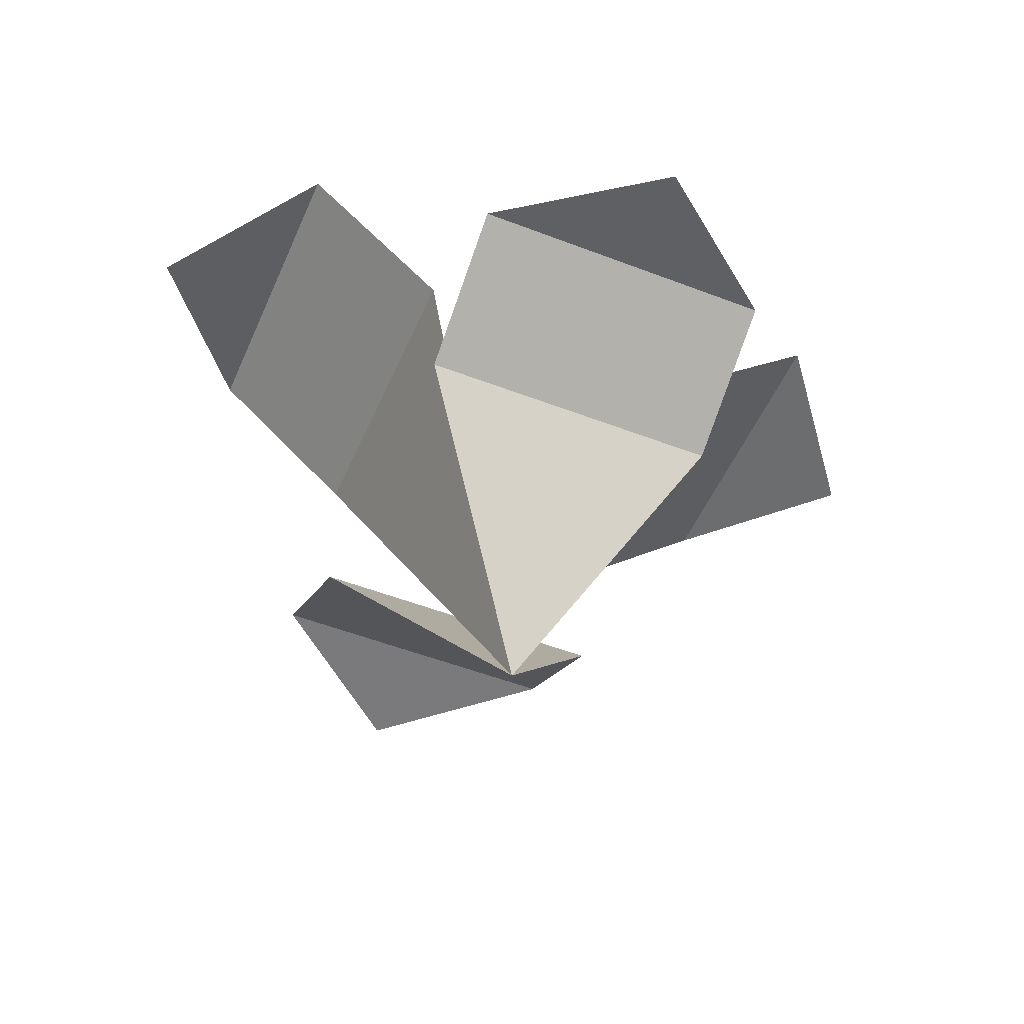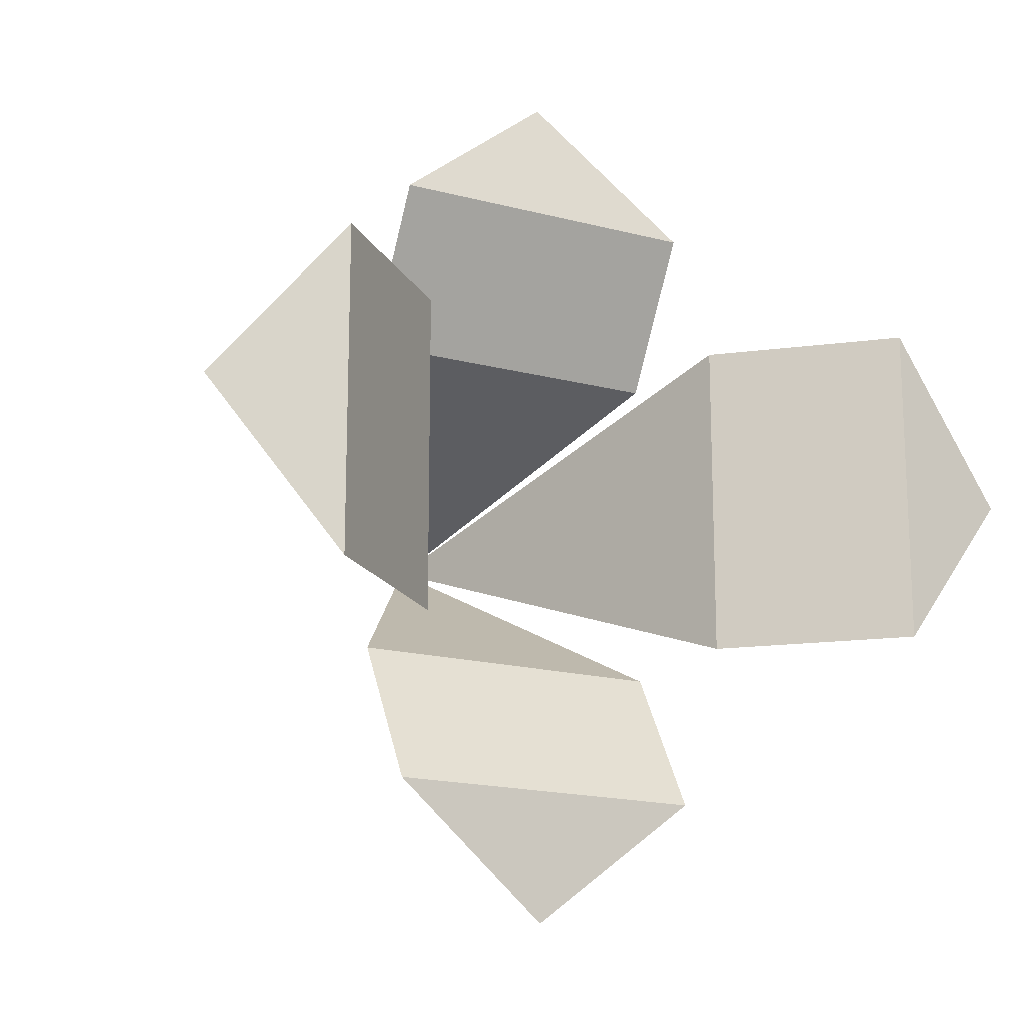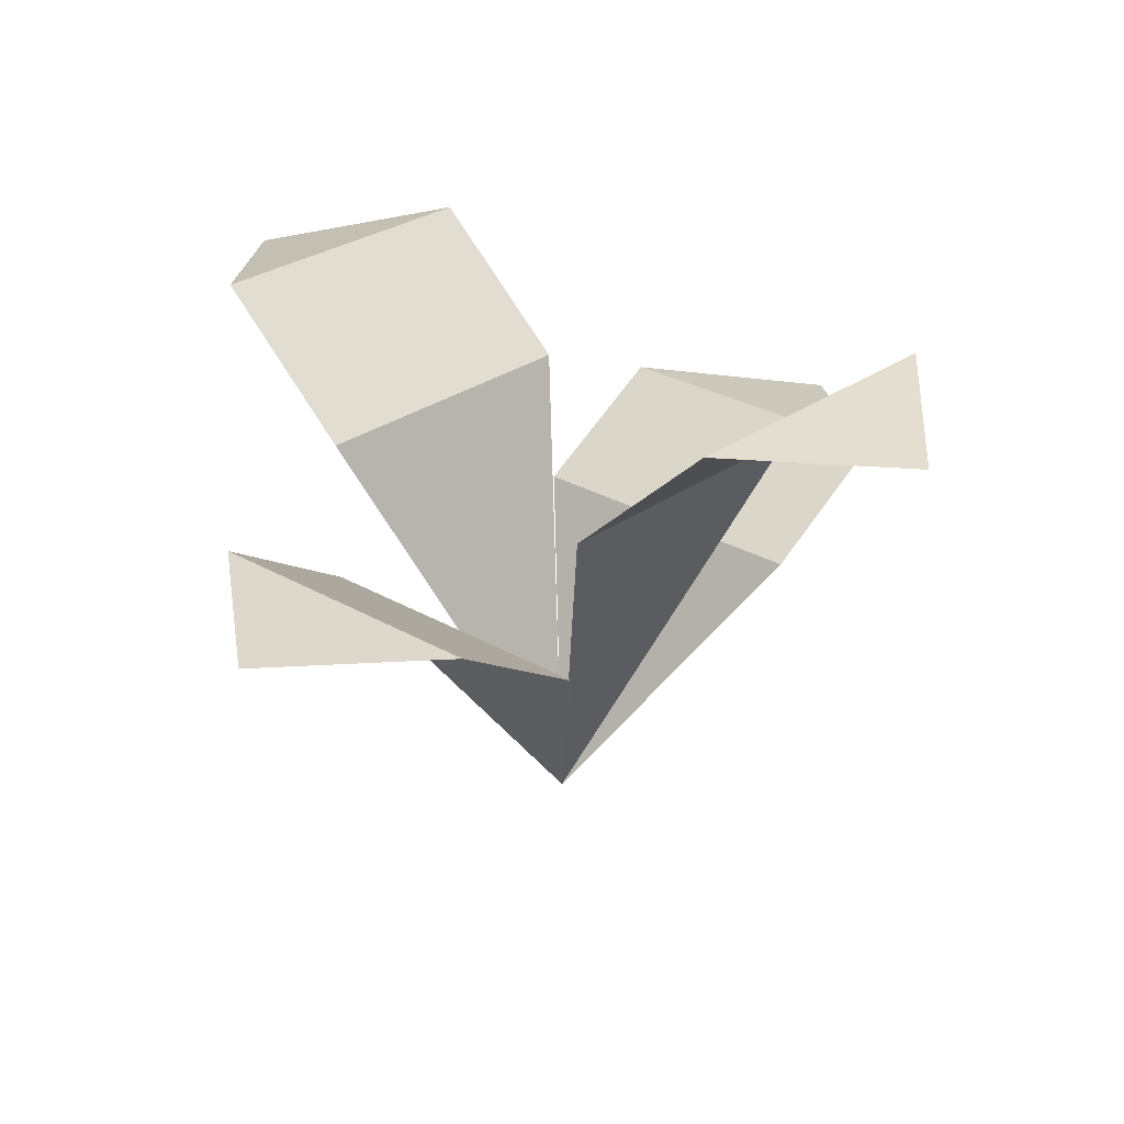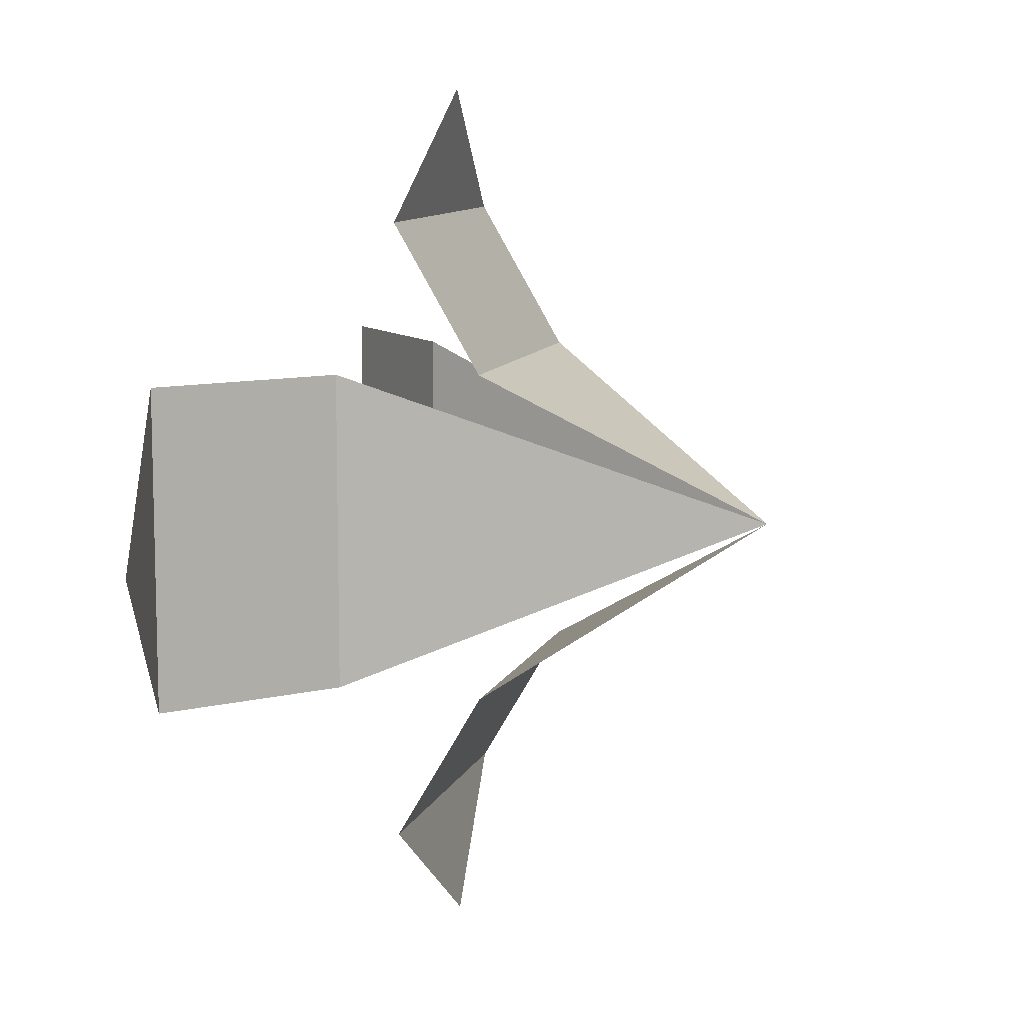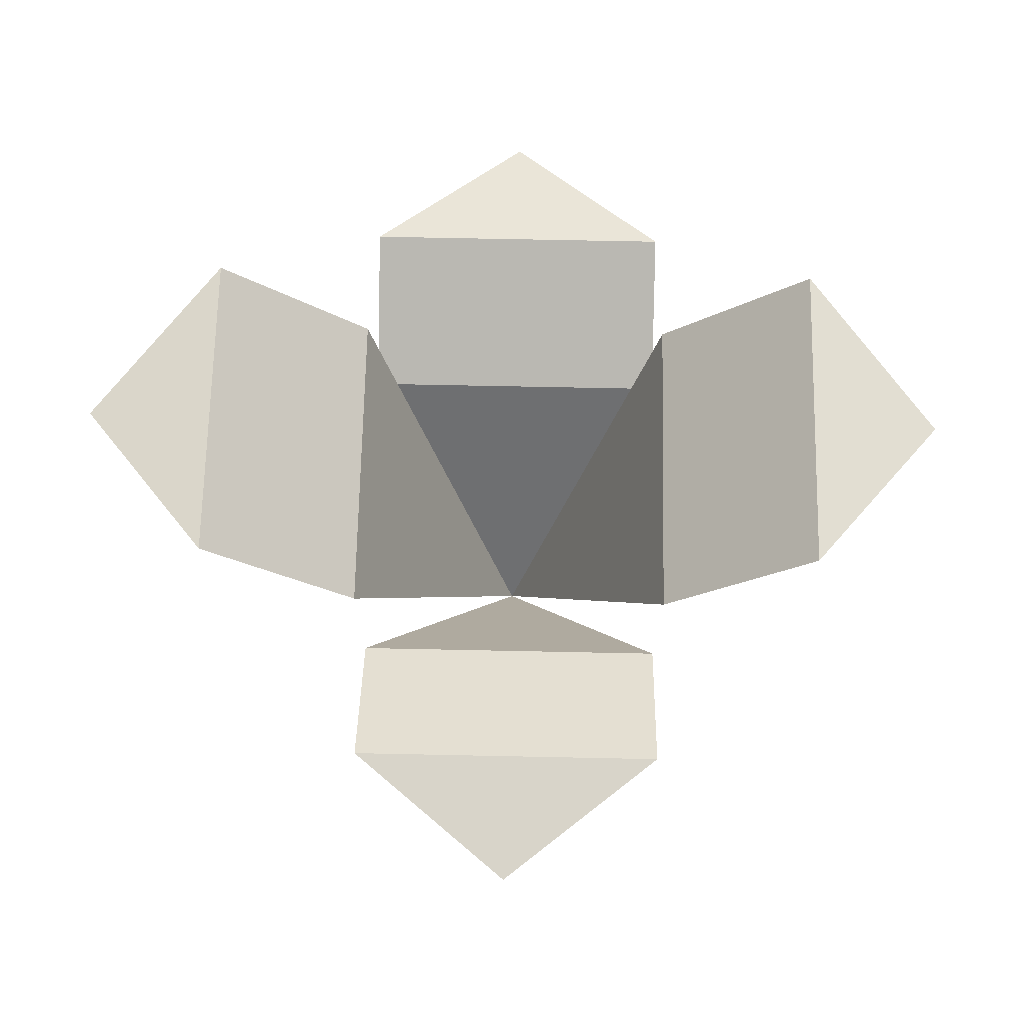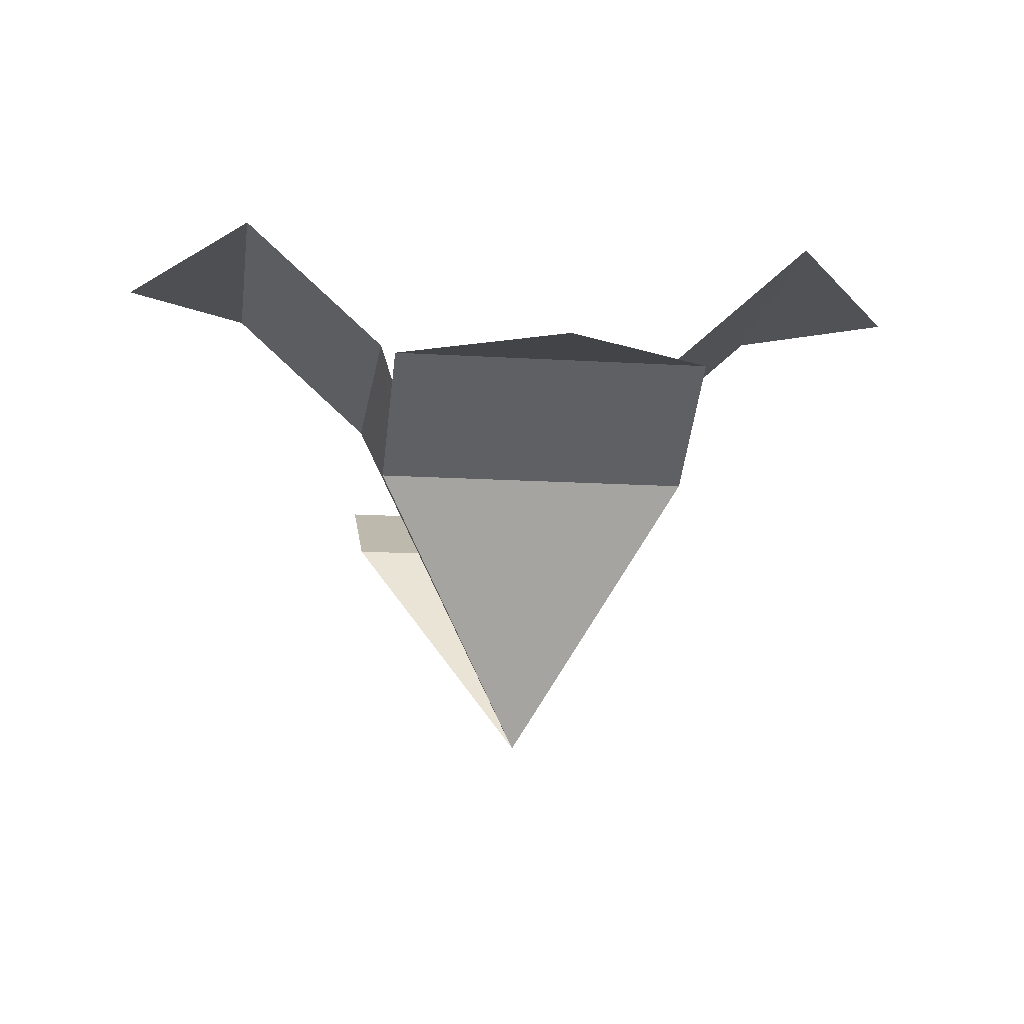
<metadata>
{"format":"obj","ext":"obj","renderer":"f3d","projection":"perspective","resolution":1024,"background":"white","views":[{"elev":-50.9,"azim":-22.9,"up":"+Y"},{"elev":-17.3,"azim":152.2,"up":"+Z"},{"elev":27.3,"azim":42.1,"up":"+Y"},{"elev":9.9,"azim":-74.6,"up":"+Z"},{"elev":67.3,"azim":1.2,"up":"+Y"},{"elev":-15.4,"azim":172.5,"up":"+Y"}]}
</metadata>
<code>
o plant_bush
v -0.576 1.252 1.121
v 0 1.189 1.584
v 0.576 1.252 1.121
v -0.576 1.252 -1.121
v 0.576 0.941 -0.5892
v 0.576 1.252 -1.121
v -0.576 0.941 -0.5892
v 0 0 0
v -0.576 0.941 0.5892
v 0.576 0.941 0.5892
v 0.5892 1.47 -0.576
v 1.121 1.956 0.576
v 1.121 1.956 -0.576
v 0.5892 1.47 0.576
v -1.584 1.858 0
v -1.121 1.956 0.576
v -1.121 1.956 -0.576
v -0.5892 1.47 0.576
v -0.5892 1.47 -0.576
v 1.584 1.858 0
v -0 1.189 -1.584
f 1 2 3
f 4 5 6
f 5 4 7
f 7 8 5
f 9 3 10
f 3 9 1
f 11 12 13
f 12 11 14
f 10 8 9
f 15 16 17
f 17 18 19
f 18 17 16
f 18 8 19
f 12 20 13
f 4 6 21
f 14 11 8

</code>
